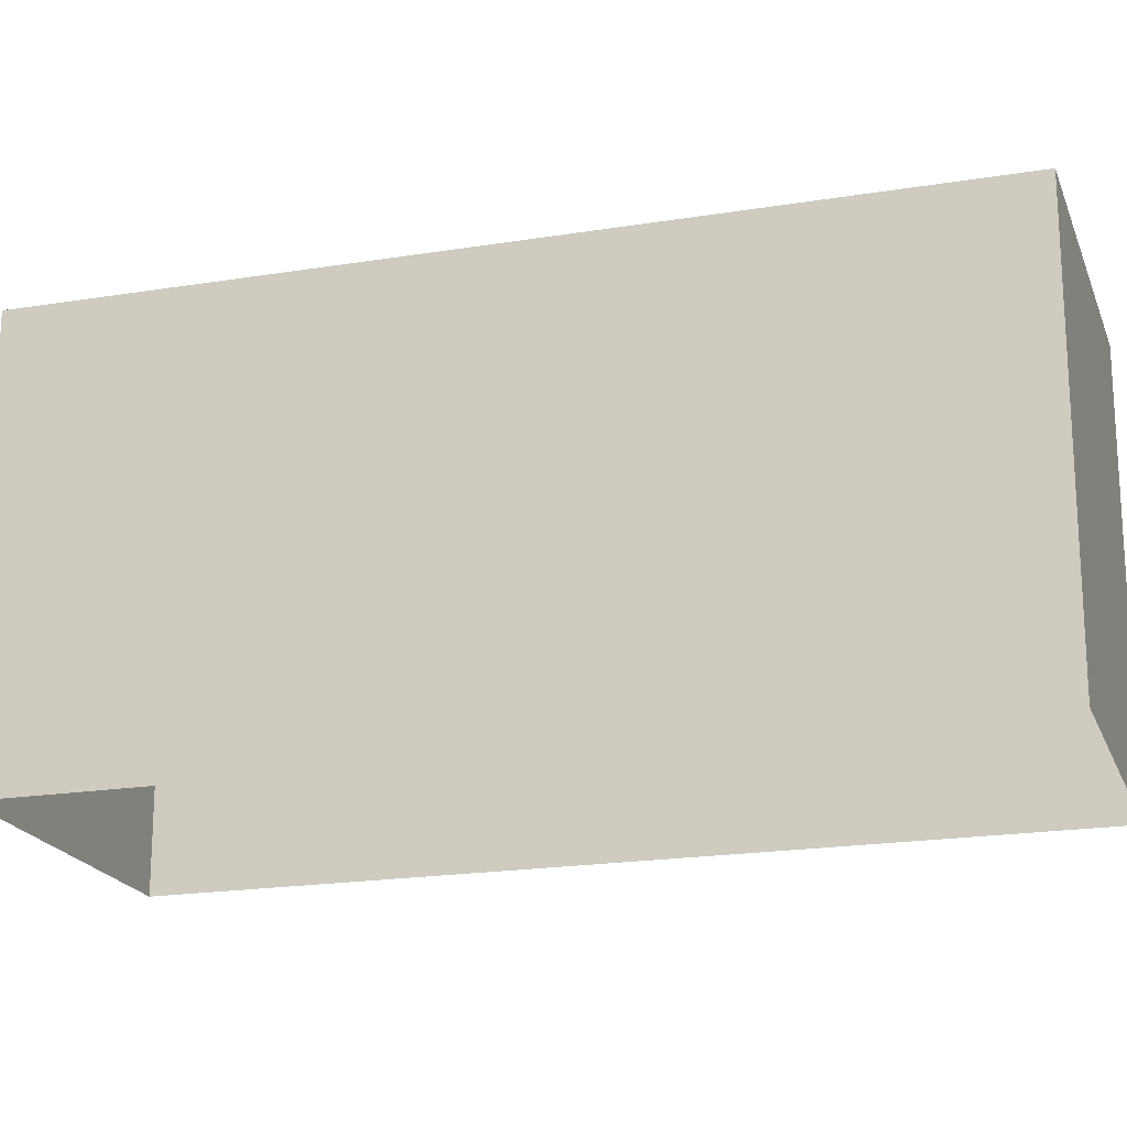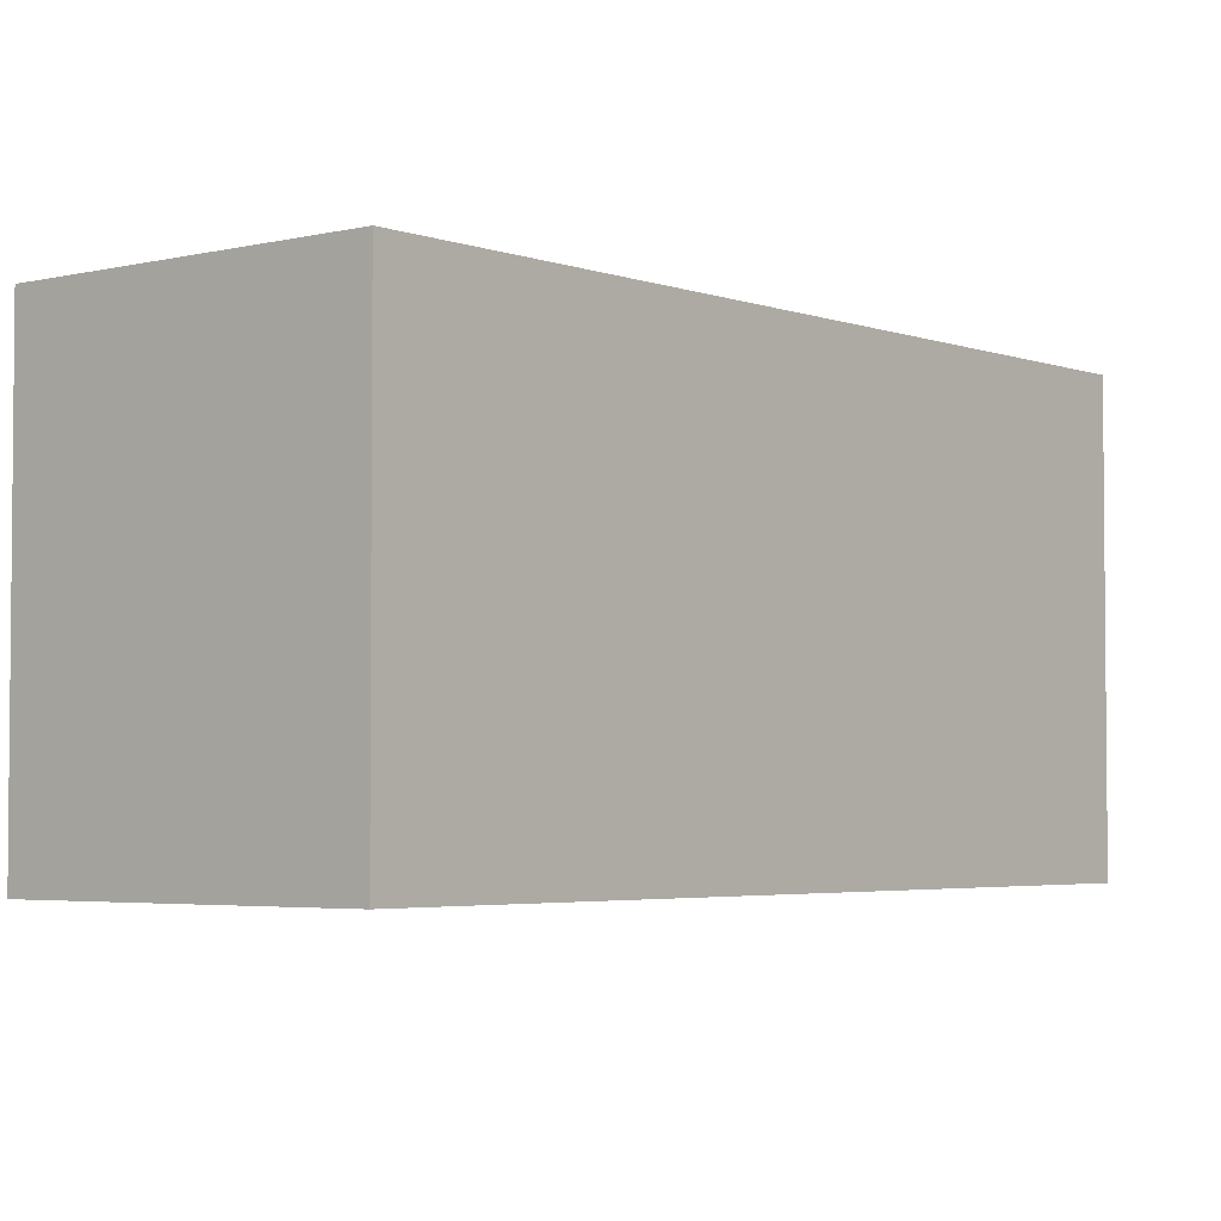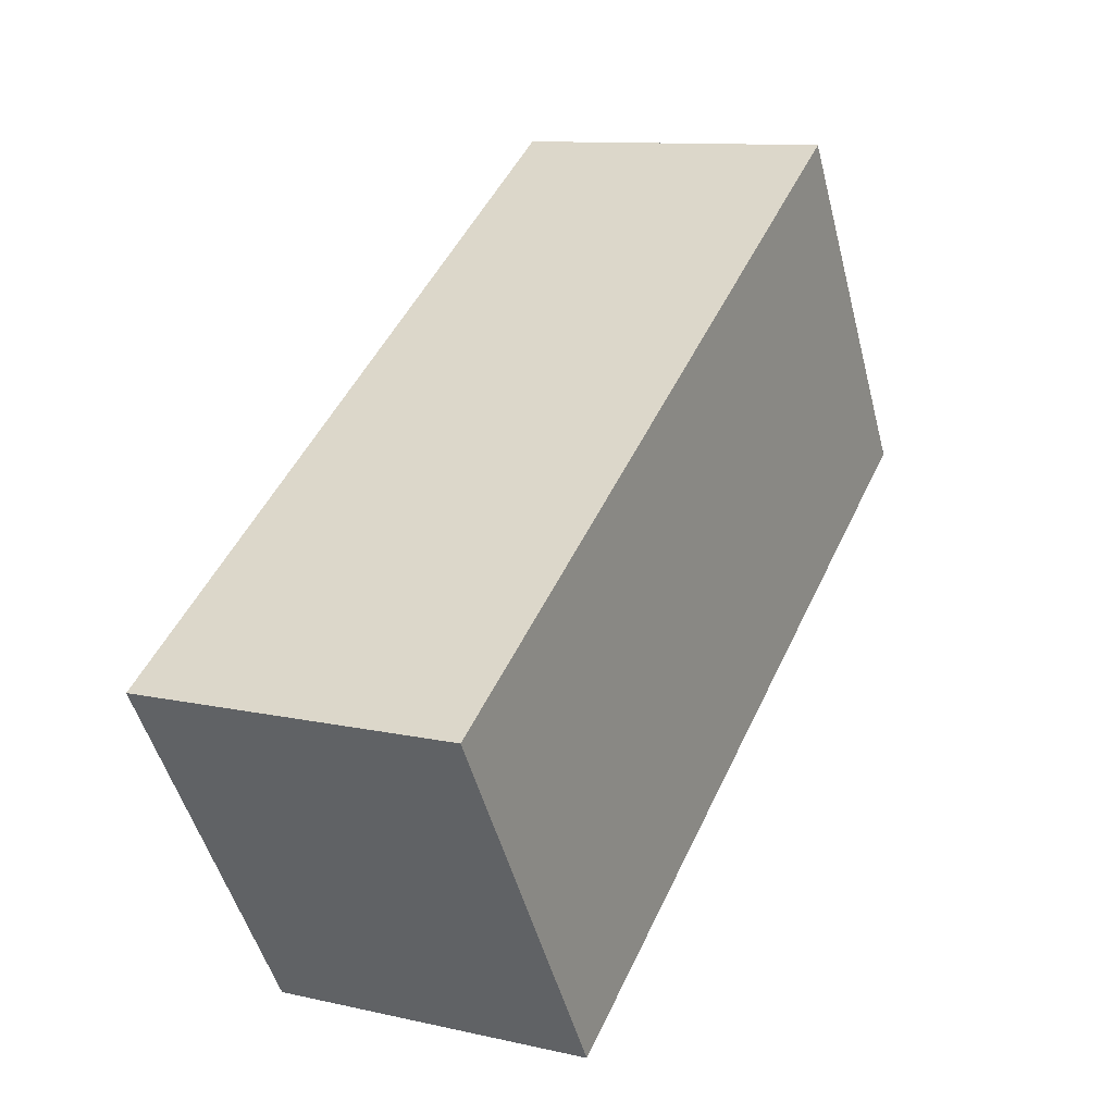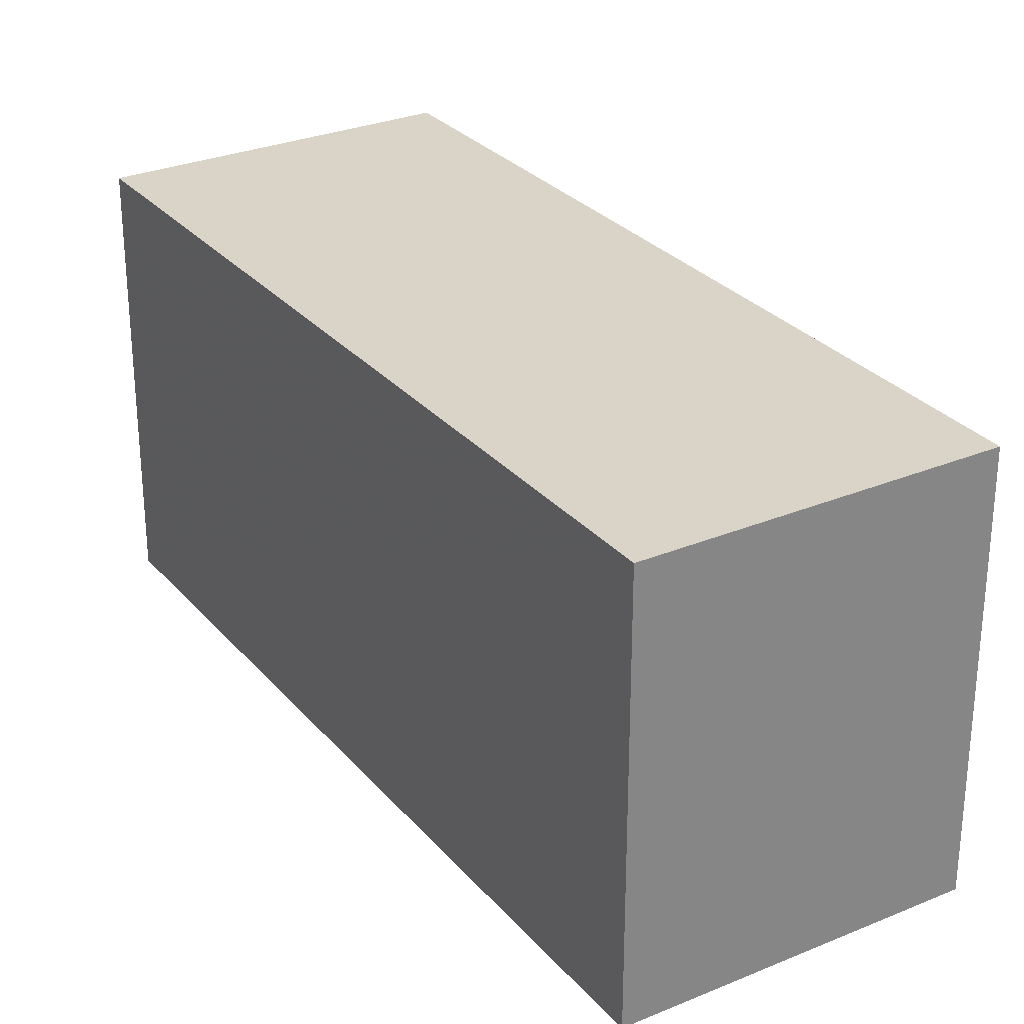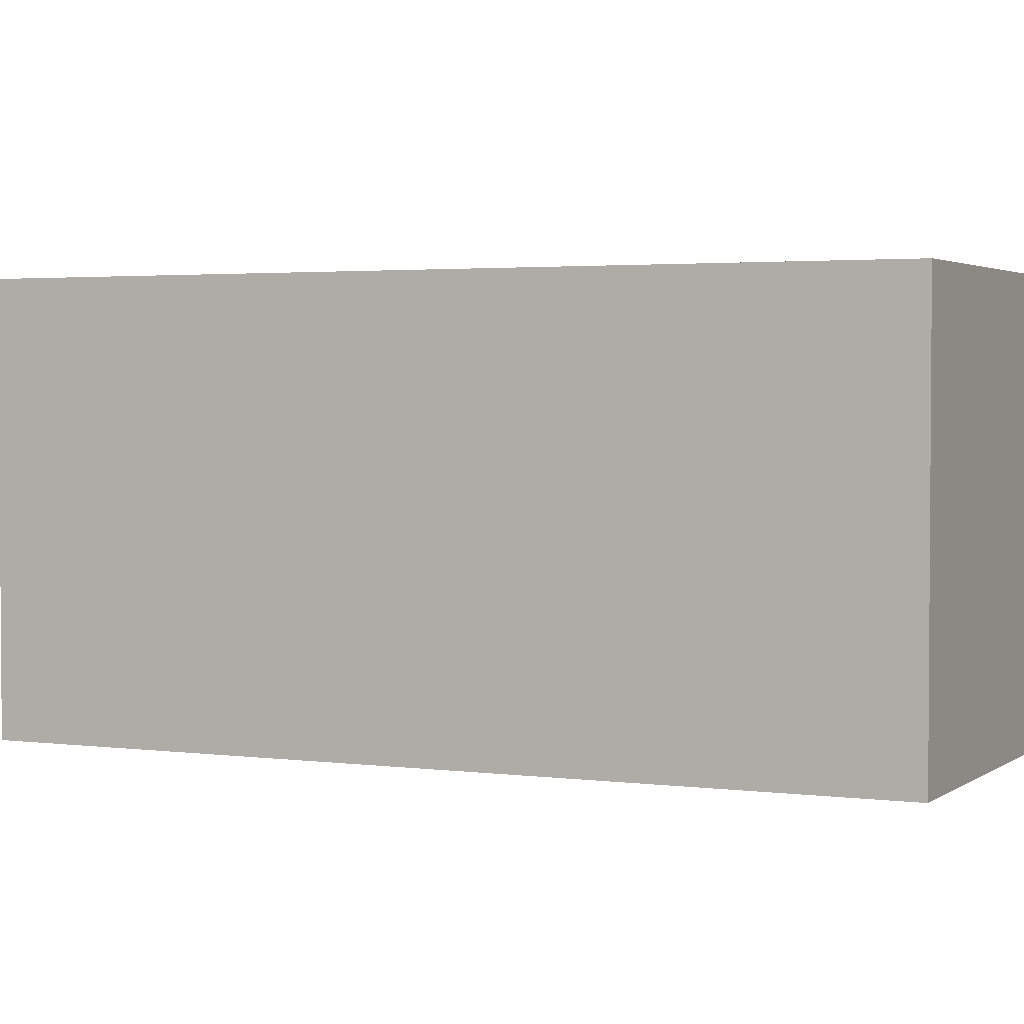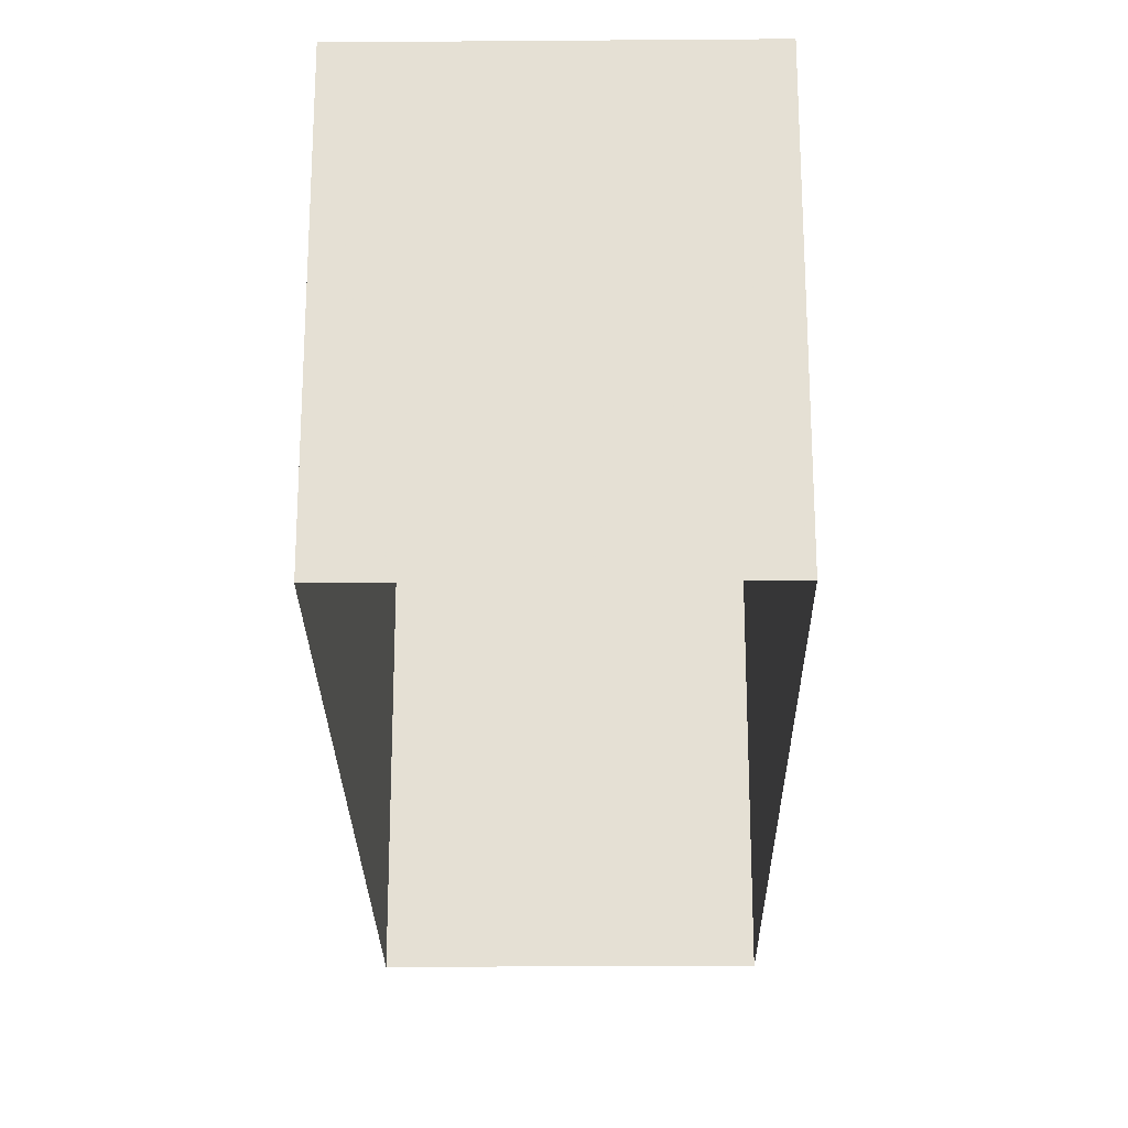
<metadata>
{"format":"obj","ext":"obj","renderer":"f3d","projection":"perspective","resolution":1024,"background":"white","views":[{"elev":-19.7,"azim":-97.6,"up":"+Z"},{"elev":-3.6,"azim":15.1,"up":"+Z"},{"elev":-49.8,"azim":14.5,"up":"+Y"},{"elev":28.7,"azim":-56.5,"up":"+Z"},{"elev":2.6,"azim":-89.4,"up":"+Z"},{"elev":-24.4,"azim":-23.8,"up":"+Z"}]}
</metadata>
<code>
v -1.191e+04 -3.417e+04 37.16
v -1.192e+04 -3.418e+04 37.16
v -1.191e+04 -3.417e+04 37.16
v -1.192e+04 -3.418e+04 37.16
v -1.192e+04 -3.418e+04 40.77
v -1.191e+04 -3.417e+04 40.77
v -1.191e+04 -3.417e+04 40.77
v -1.192e+04 -3.418e+04 40.77
f 1 2 3
f 1 4 2
f 5 6 7
f 5 8 6
f 7 1 3
f 7 6 1
f 8 4 1
f 6 8 1
f 5 2 4
f 8 5 4
f 5 3 2
f 5 7 3

</code>
